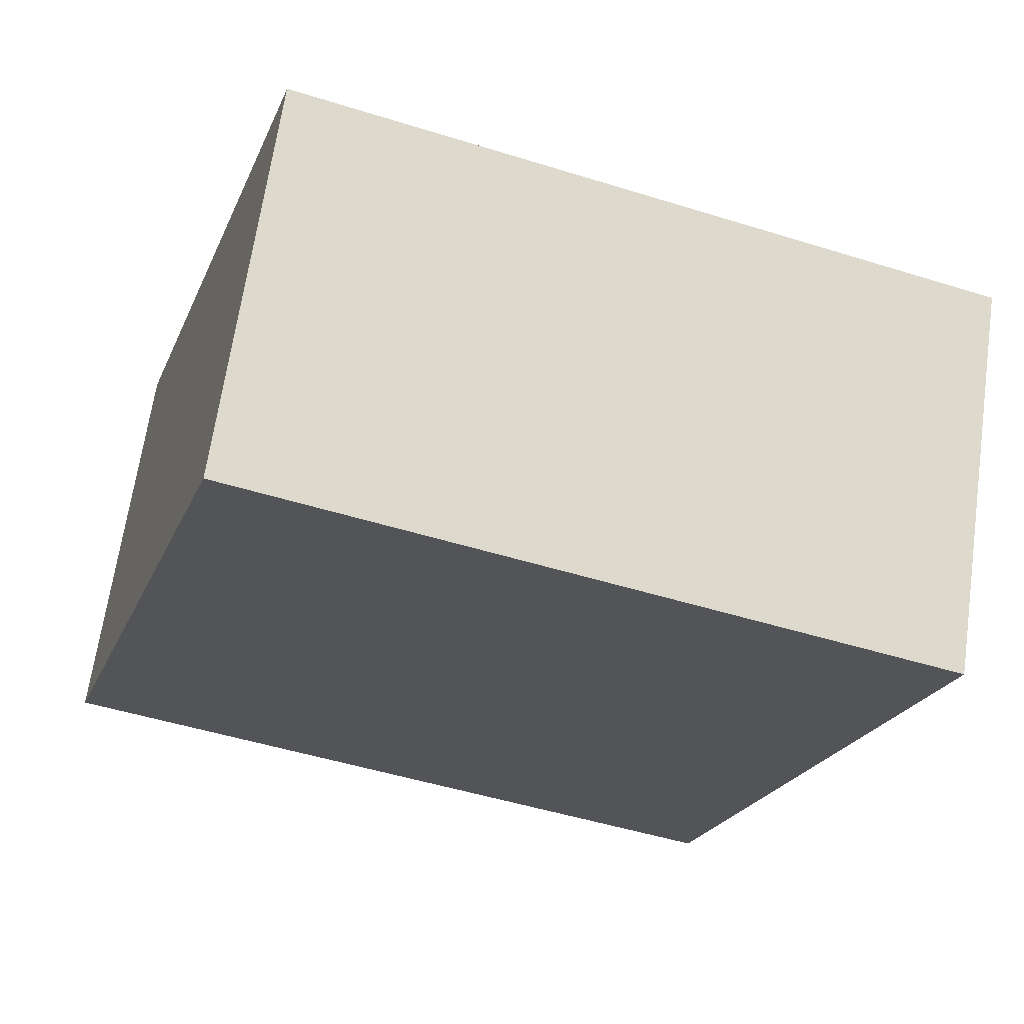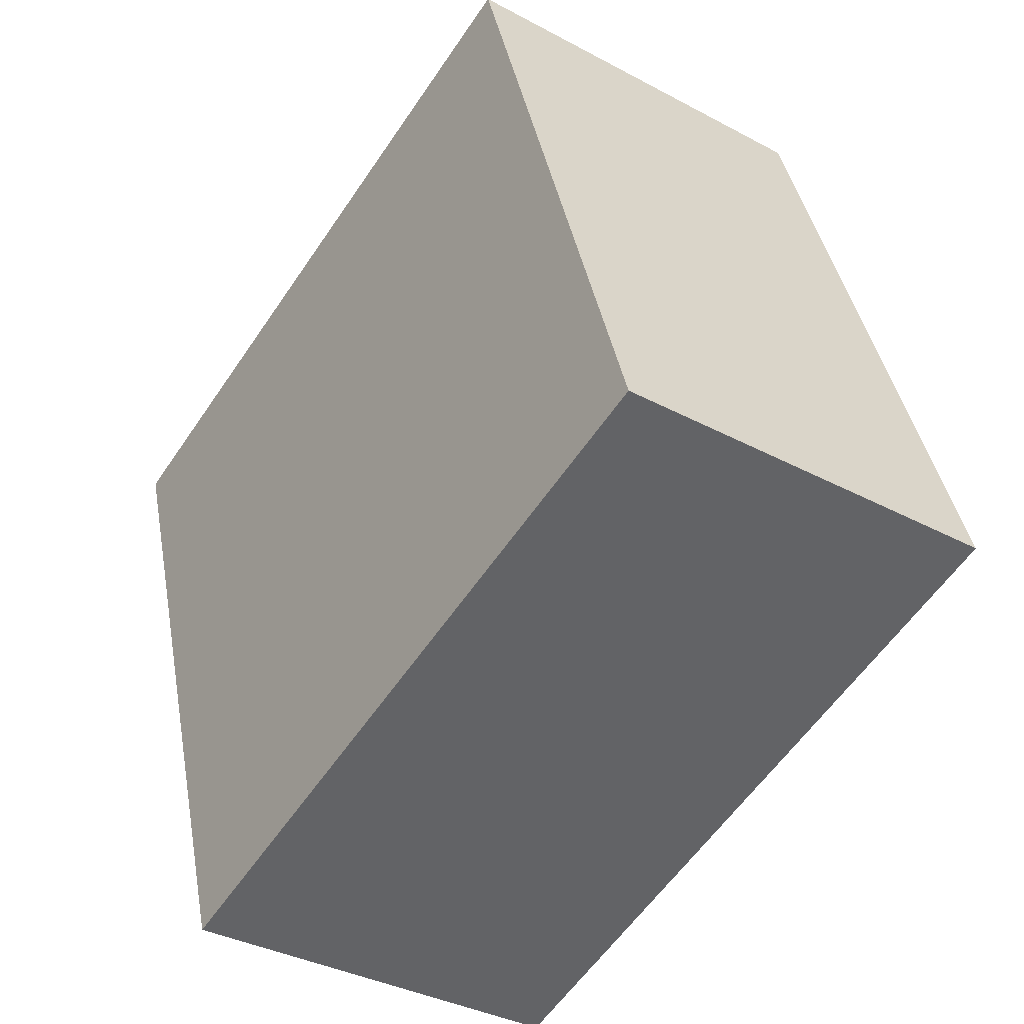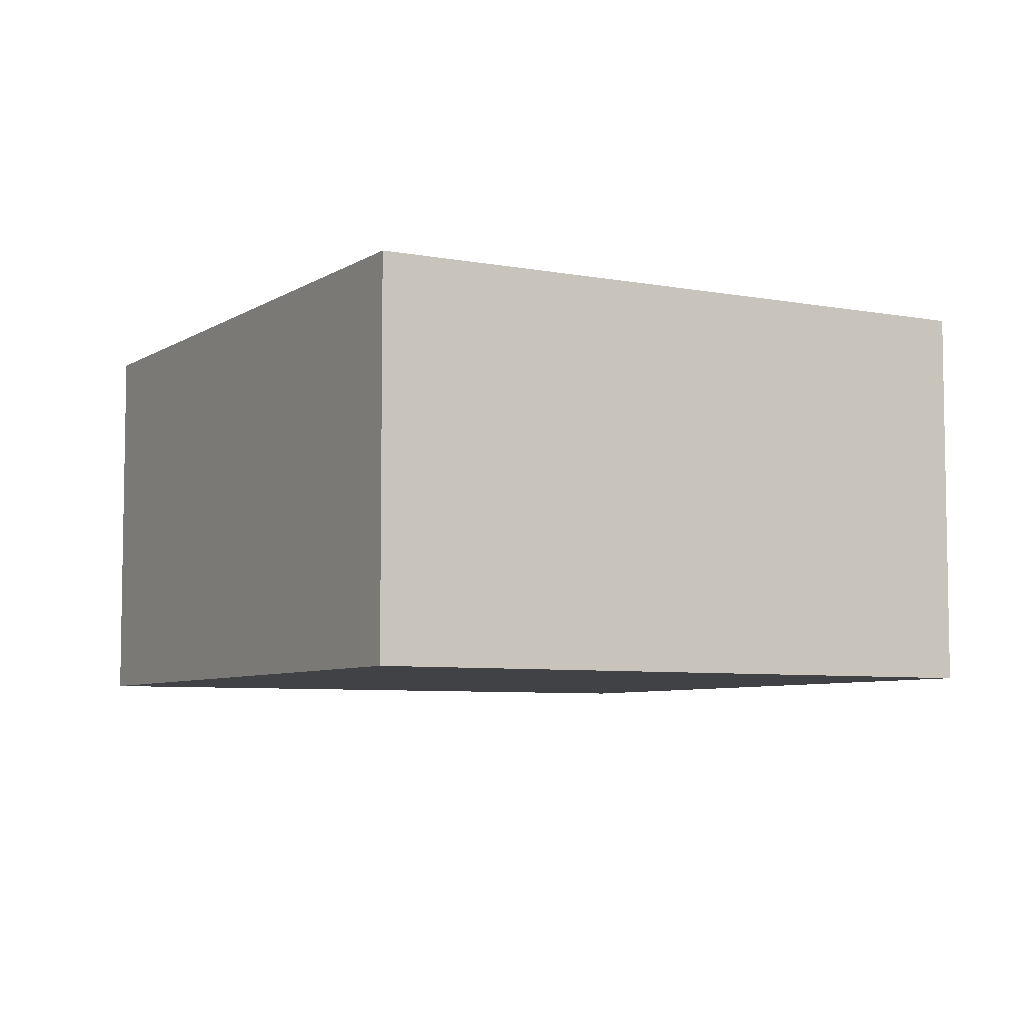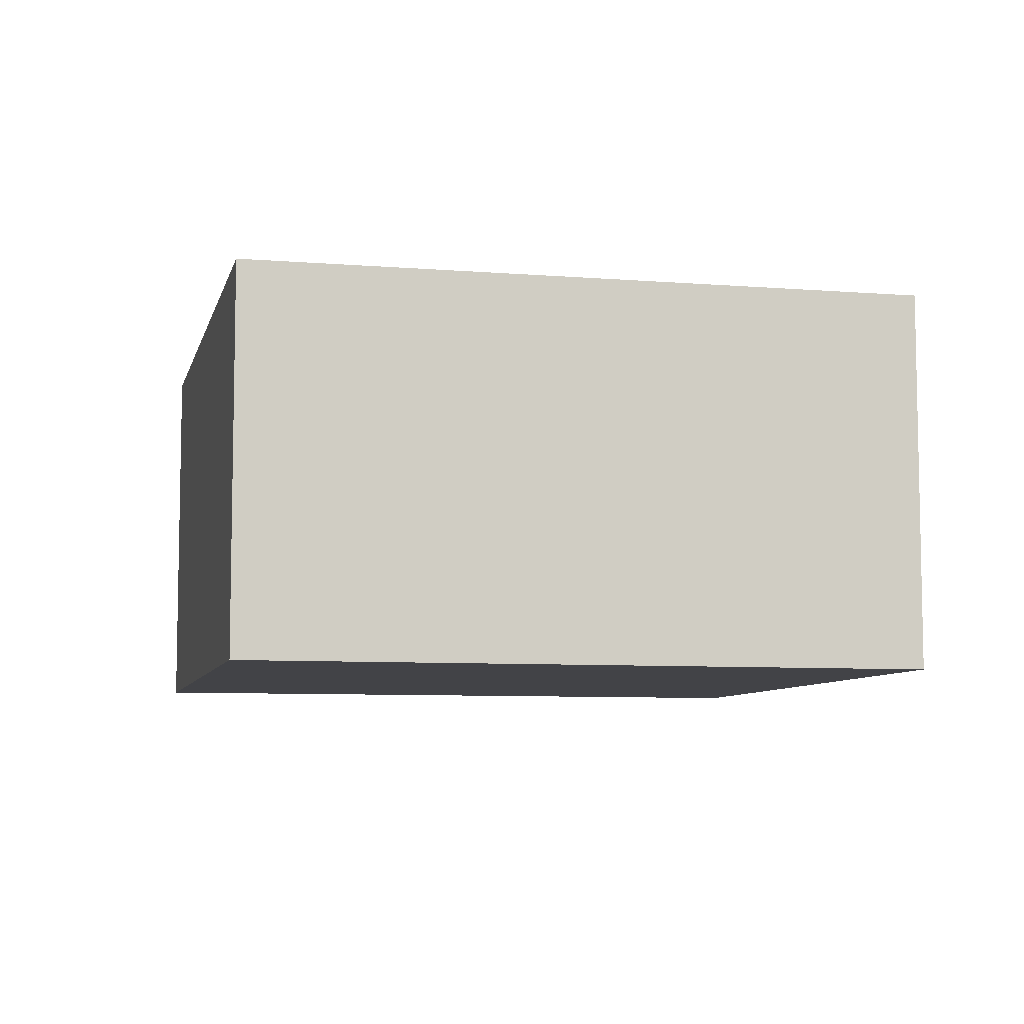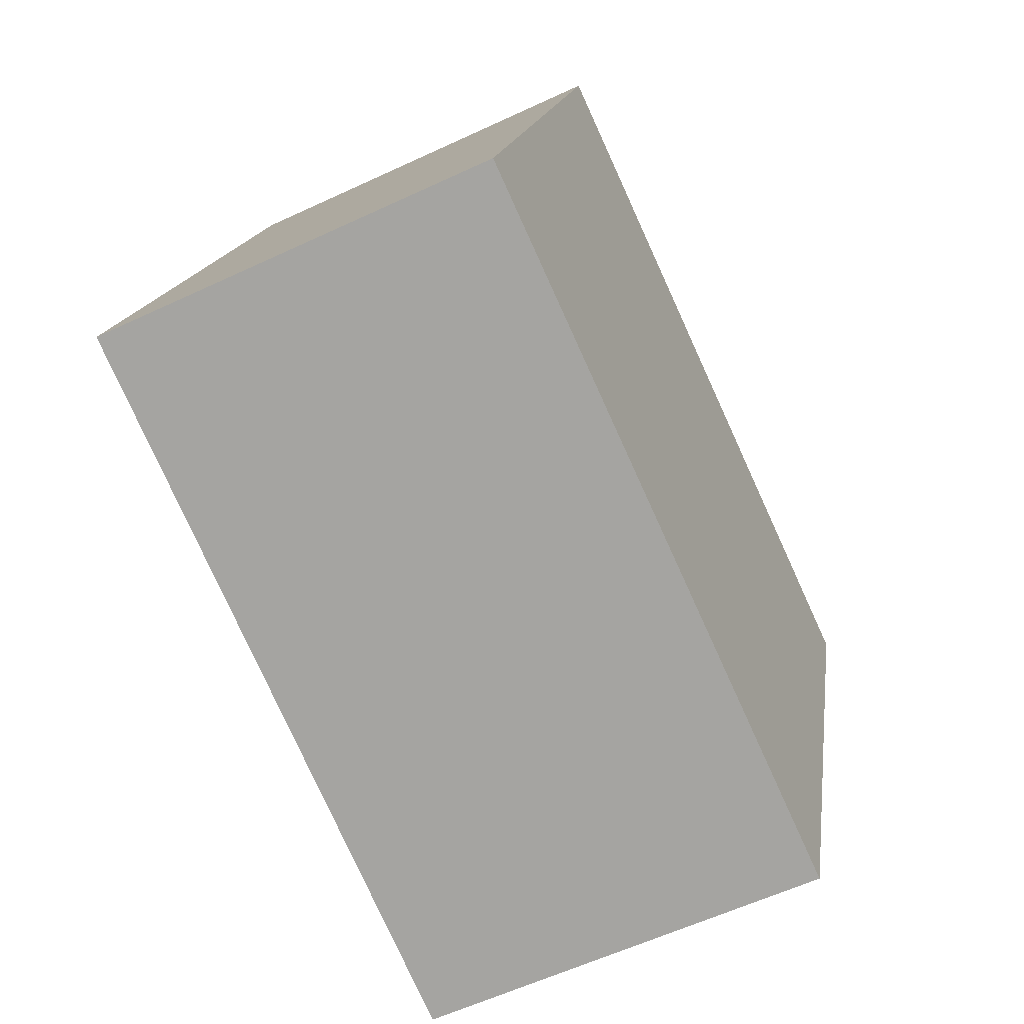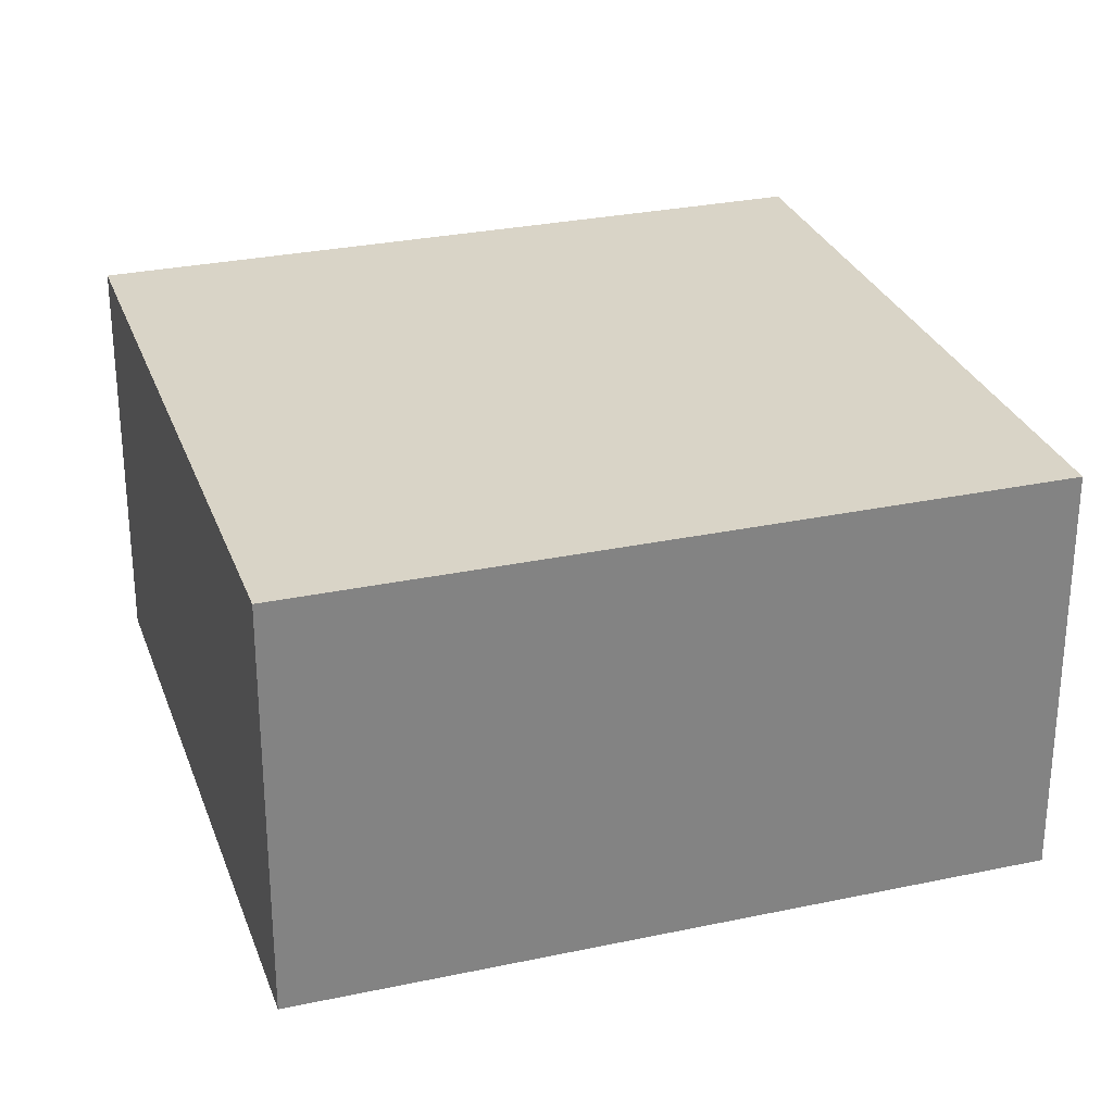
<metadata>
{"format":"obj","ext":"obj","renderer":"f3d","projection":"perspective","resolution":1024,"background":"white","views":[{"elev":66.2,"azim":8.2,"up":"+Z"},{"elev":-35.7,"azim":-125.3,"up":"+Z"},{"elev":-6.3,"azim":78.1,"up":"+Y"},{"elev":-7.4,"azim":-175.2,"up":"+Y"},{"elev":-58.9,"azim":-64.2,"up":"+Z"},{"elev":-61.3,"azim":180.0,"up":"+Z"}]}
</metadata>
<code>
v  0 1.326 8.119e-17
v  2.993 1.326 1.476
v  2.288 1.326 -0.731
v  0.705 1.326 2.207
v  2.993 -9.038e-17 1.476
v  2.288 4.476e-17 -0.731
v  0 0 0
v  0.705 -1.351e-16 2.207
g defaultobject
f 1 2 3
f 2 1 4
f 5 3 2
f 3 5 6
f 6 1 3
f 1 6 7
f 7 4 1
f 4 7 8
f 8 2 4
f 2 8 5
f 5 7 6
f 7 5 8

</code>
